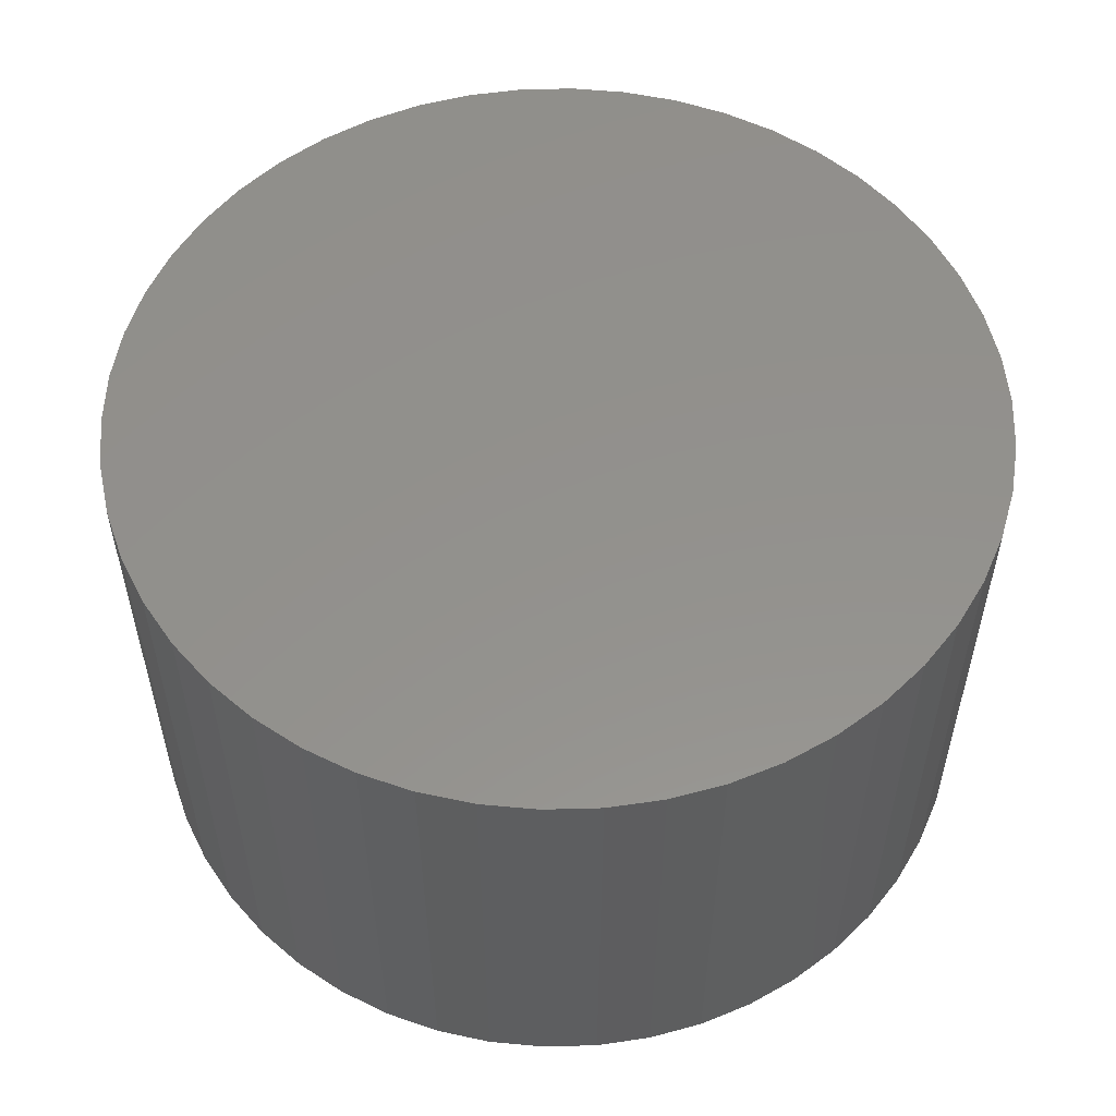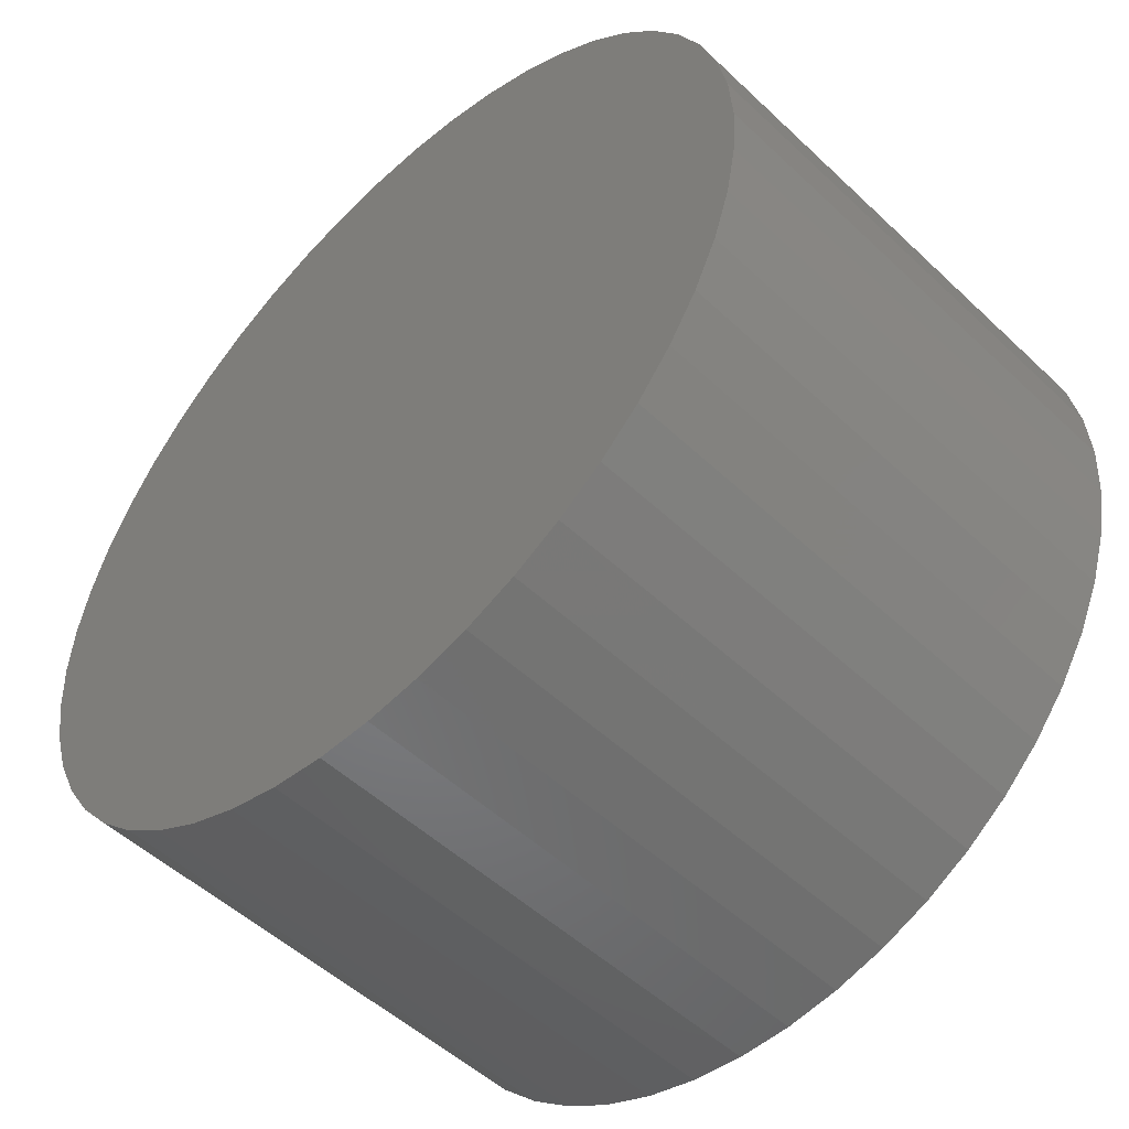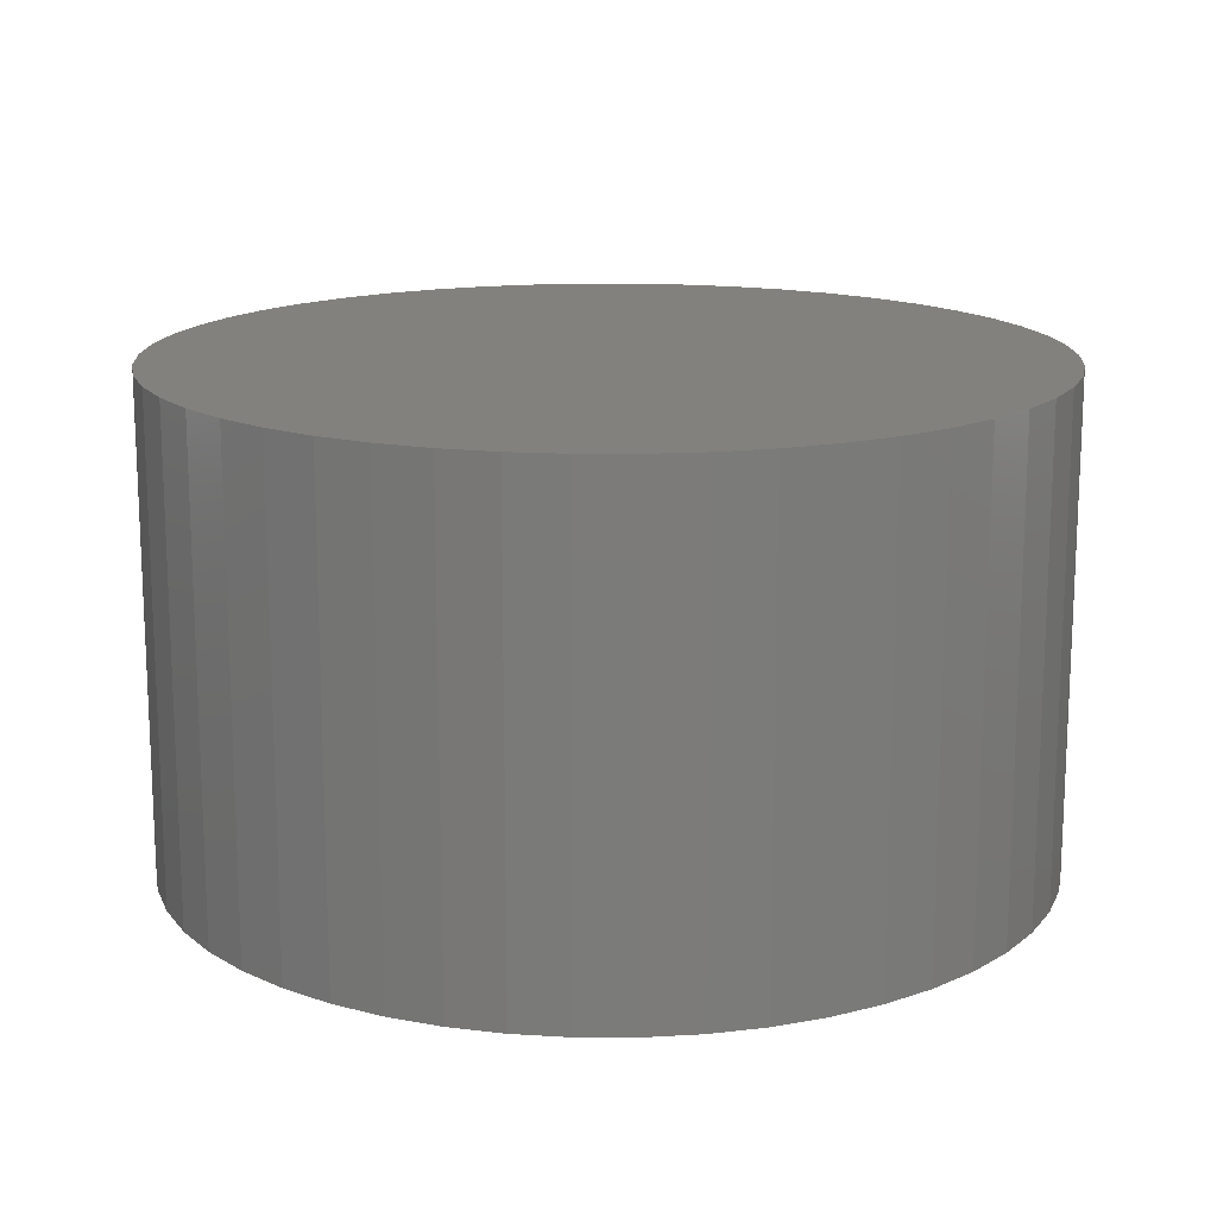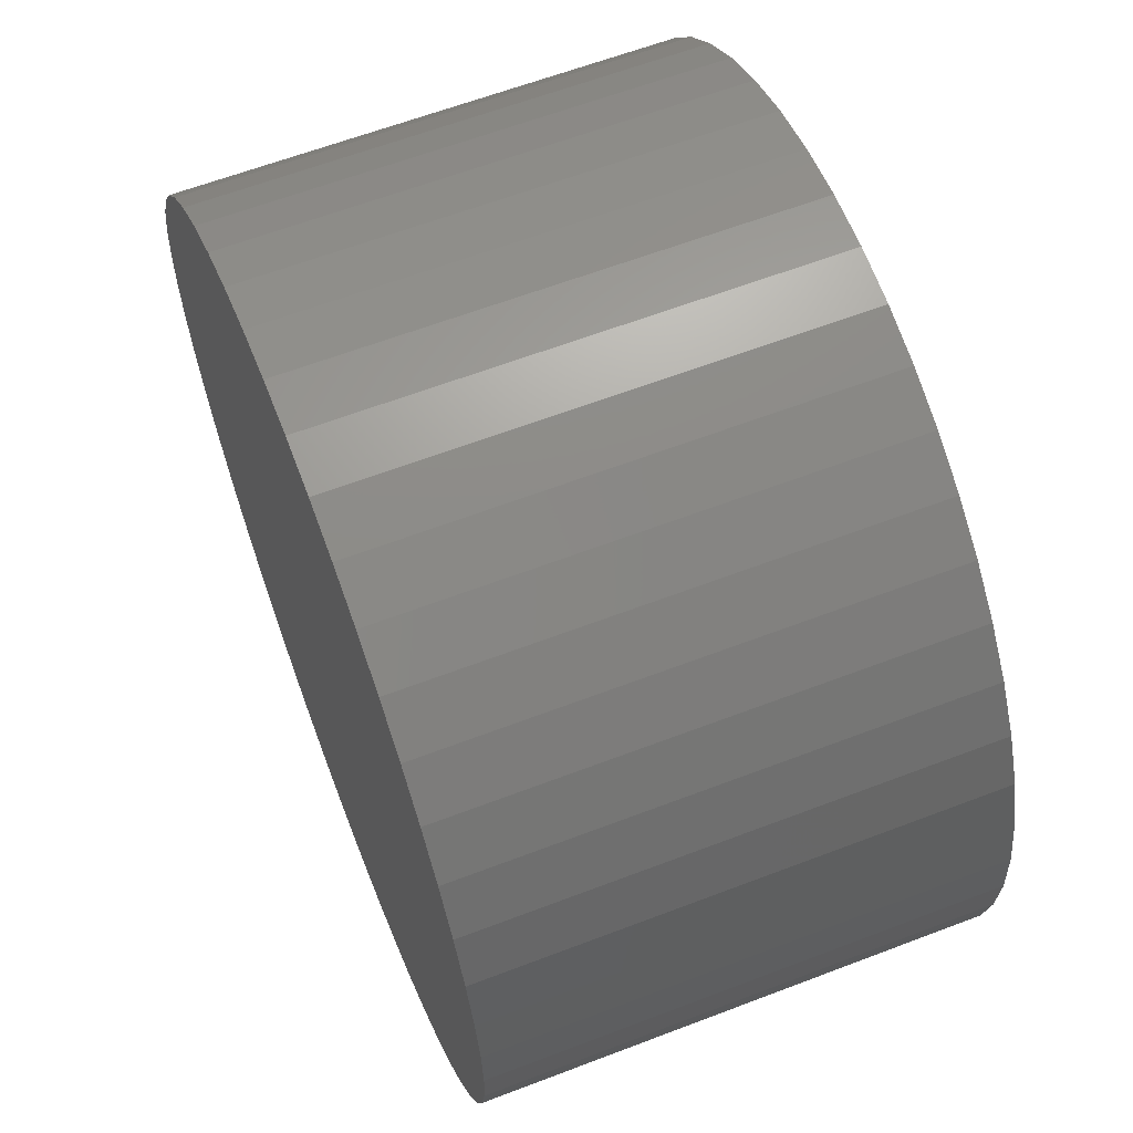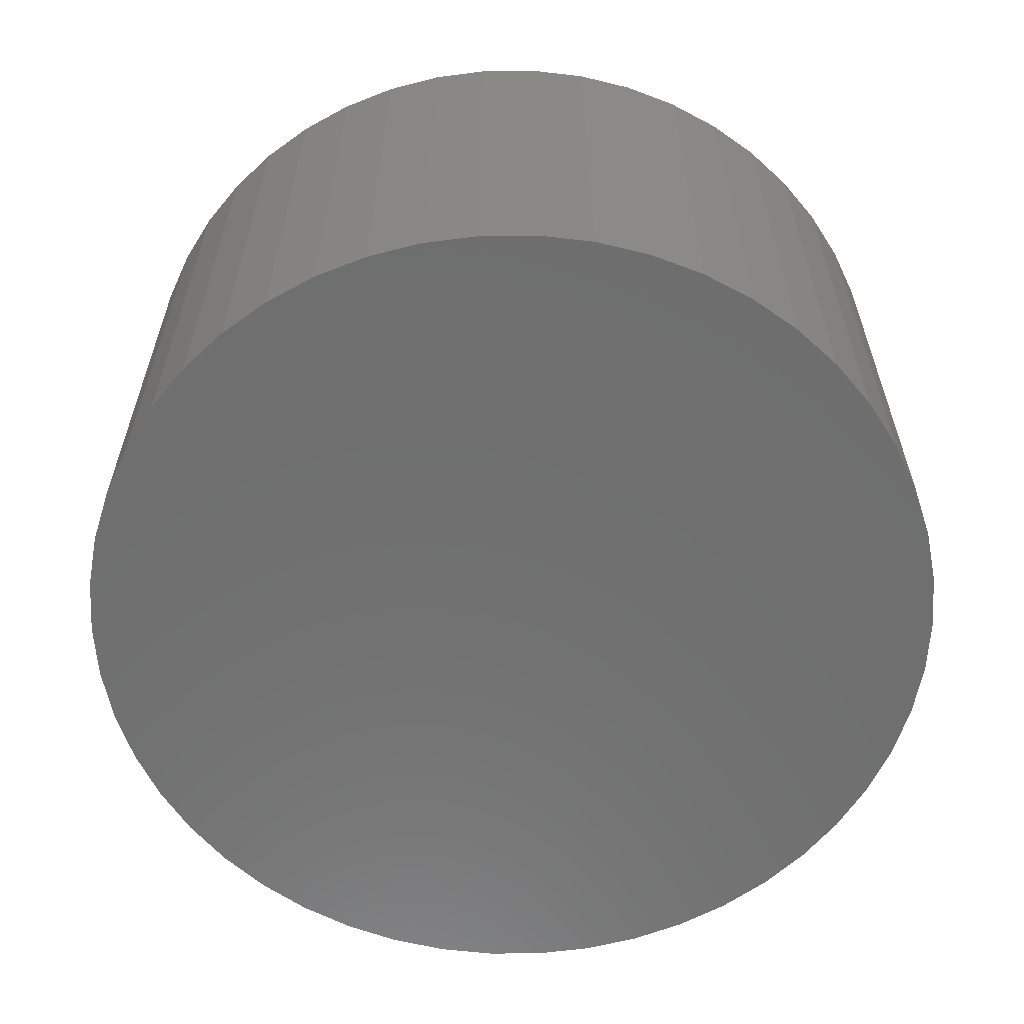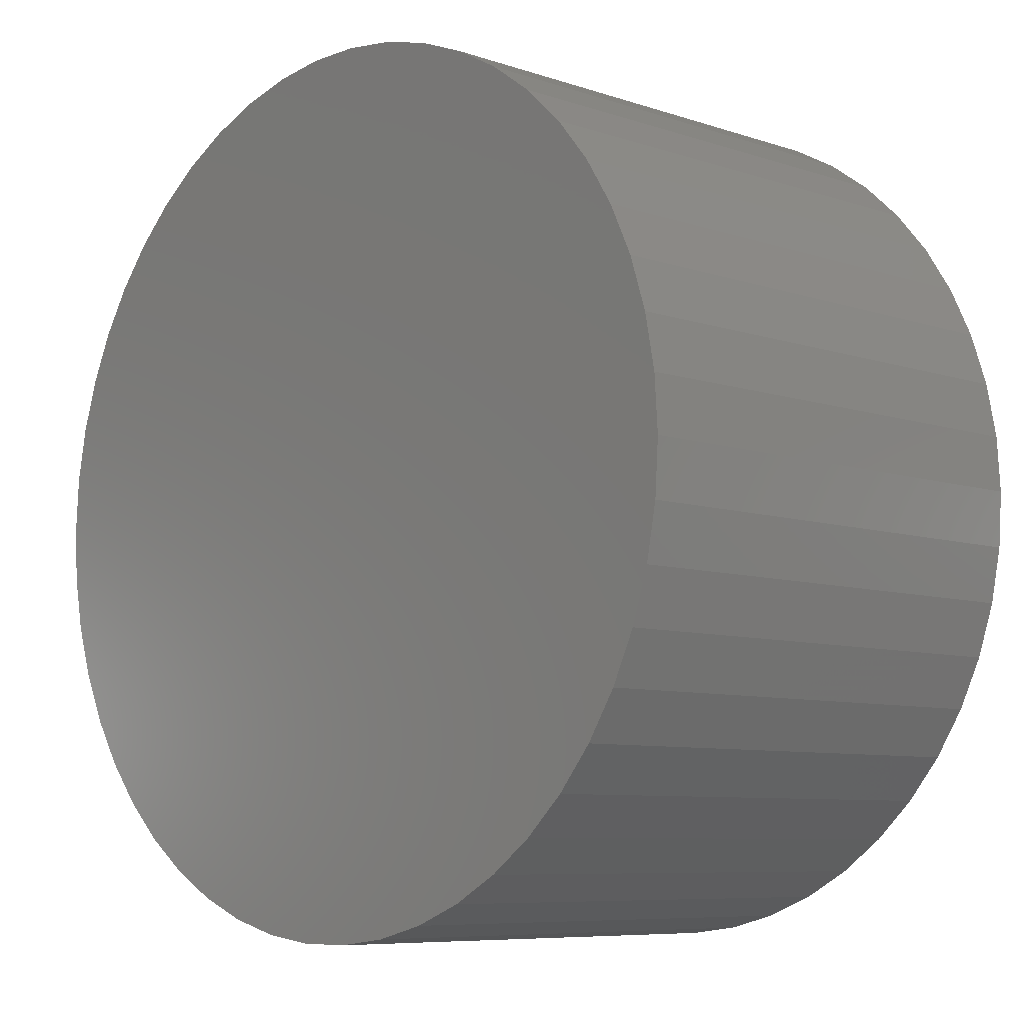
<metadata>
{"format":"stl","ext":"stl","renderer":"f3d","projection":"perspective","resolution":1024,"background":"white","views":[{"elev":54.8,"azim":48.8,"up":"+Z"},{"elev":-51.3,"azim":44.4,"up":"+Y"},{"elev":15.5,"azim":36.2,"up":"+Z"},{"elev":62.3,"azim":-111.2,"up":"+Y"},{"elev":-60.8,"azim":7.6,"up":"+Z"},{"elev":-7.7,"azim":-133.5,"up":"+Y"}]}
</metadata>
<code>
# stl→obj: 100 verts, 196 faces
v 5.35 0 3
v 5.308 0.6705 -3
v 5.308 0.6705 3
v 5.35 0 -3
v 0.3359 5.339 -3
v -0.3359 5.339 3
v 0.3359 5.339 3
v -0.3359 5.339 -3
v 5.308 -0.6705 3
v 5.182 1.33 3
v 5.182 -1.33 3
v 4.974 1.969 3
v 4.974 -1.969 3
v 4.688 2.577 3
v 4.688 -2.577 3
v 4.328 3.145 3
v 4.328 -3.145 3
v 3.9 3.662 3
v 3.9 -3.662 3
v 3.41 4.122 3
v 3.41 -4.122 3
v 2.867 4.517 3
v 2.867 -4.517 3
v 2.278 4.841 3
v 2.278 -4.841 3
v 1.653 5.088 3
v 1.653 -5.088 3
v 1.002 5.255 3
v 1.002 -5.255 3
v 0.3359 -5.339 3
v -0.3359 -5.339 3
v -1.002 5.255 3
v -1.002 -5.255 3
v -1.653 5.088 3
v -1.653 -5.088 3
v -2.278 4.841 3
v -2.278 -4.841 3
v -2.867 4.517 3
v -2.867 -4.517 3
v -3.41 4.122 3
v -3.41 -4.122 3
v -3.9 3.662 3
v -3.9 -3.662 3
v -4.328 3.145 3
v -4.328 -3.145 3
v -4.688 2.577 3
v -4.688 -2.577 3
v -4.974 1.969 3
v -4.974 -1.969 3
v -5.182 1.33 3
v -5.182 -1.33 3
v -5.308 0.6705 3
v -5.308 -0.6705 3
v -5.35 0 3
v 3.9 3.662 -3
v 3.41 4.122 -3
v 5.308 -0.6705 -3
v 5.182 -1.33 -3
v 5.182 1.33 -3
v 4.974 -1.969 -3
v 4.974 1.969 -3
v 4.688 -2.577 -3
v 4.688 2.577 -3
v 4.328 -3.145 -3
v 4.328 3.145 -3
v 3.9 -3.662 -3
v 3.41 -4.122 -3
v 2.867 -4.517 -3
v 2.867 4.517 -3
v 2.278 -4.841 -3
v 2.278 4.841 -3
v 1.653 -5.088 -3
v 1.653 5.088 -3
v 1.002 -5.255 -3
v 1.002 5.255 -3
v 0.3359 -5.339 -3
v -0.3359 -5.339 -3
v -1.002 -5.255 -3
v -1.002 5.255 -3
v -1.653 -5.088 -3
v -1.653 5.088 -3
v -2.278 -4.841 -3
v -2.278 4.841 -3
v -2.867 -4.517 -3
v -2.867 4.517 -3
v -3.41 -4.122 -3
v -3.41 4.122 -3
v -3.9 -3.662 -3
v -3.9 3.662 -3
v -4.328 -3.145 -3
v -4.328 3.145 -3
v -4.688 -2.577 -3
v -4.688 2.577 -3
v -4.974 -1.969 -3
v -4.974 1.969 -3
v -5.182 -1.33 -3
v -5.182 1.33 -3
v -5.308 -0.6705 -3
v -5.308 0.6705 -3
v -5.35 0 -3
f 1 2 3
f 2 1 4
f 5 6 7
f 6 5 8
f 3 9 1
f 10 9 3
f 10 11 9
f 12 11 10
f 12 13 11
f 14 13 12
f 14 15 13
f 16 15 14
f 16 17 15
f 18 17 16
f 18 19 17
f 20 19 18
f 20 21 19
f 22 21 20
f 22 23 21
f 24 23 22
f 24 25 23
f 26 25 24
f 26 27 25
f 28 27 26
f 28 29 27
f 7 29 28
f 7 30 29
f 6 30 7
f 6 31 30
f 32 31 6
f 32 33 31
f 34 33 32
f 34 35 33
f 36 35 34
f 36 37 35
f 38 37 36
f 38 39 37
f 40 39 38
f 40 41 39
f 42 41 40
f 42 43 41
f 44 43 42
f 44 45 43
f 46 45 44
f 46 47 45
f 48 47 46
f 48 49 47
f 50 49 48
f 50 51 49
f 52 51 50
f 52 53 51
f 53 52 54
f 55 20 18
f 20 55 56
f 57 2 4
f 58 2 57
f 58 59 2
f 60 59 58
f 60 61 59
f 62 61 60
f 62 63 61
f 64 63 62
f 64 65 63
f 66 65 64
f 66 55 65
f 67 55 66
f 67 56 55
f 68 56 67
f 68 69 56
f 70 69 68
f 70 71 69
f 72 71 70
f 72 73 71
f 74 73 72
f 74 75 73
f 76 75 74
f 76 5 75
f 77 5 76
f 77 8 5
f 78 8 77
f 78 79 8
f 80 79 78
f 80 81 79
f 82 81 80
f 82 83 81
f 84 83 82
f 84 85 83
f 86 85 84
f 86 87 85
f 88 87 86
f 88 89 87
f 90 89 88
f 90 91 89
f 92 91 90
f 92 93 91
f 94 93 92
f 94 95 93
f 96 95 94
f 96 97 95
f 98 97 96
f 98 99 97
f 99 98 100
f 87 42 40
f 42 87 89
f 81 36 34
f 36 81 83
f 12 63 14
f 63 12 61
f 73 28 26
f 28 73 75
f 69 24 22
f 24 69 71
f 95 46 93
f 46 95 48
f 91 42 89
f 42 91 44
f 8 32 6
f 32 8 79
f 11 57 9
f 57 11 58
f 10 61 12
f 61 10 59
f 3 59 10
f 59 3 2
f 14 65 16
f 65 14 63
f 71 26 24
f 26 71 73
f 56 22 20
f 22 56 69
f 97 48 95
f 48 97 50
f 100 52 99
f 52 100 54
f 83 38 36
f 38 83 85
f 9 4 1
f 4 9 57
f 88 41 43
f 41 88 86
f 92 49 94
f 49 92 47
f 98 54 100
f 54 98 53
f 77 30 31
f 30 77 76
f 70 23 25
f 23 70 68
f 19 64 17
f 64 19 66
f 16 55 18
f 55 16 65
f 75 7 28
f 7 75 5
f 93 44 91
f 44 93 46
f 99 50 97
f 50 99 52
f 85 40 38
f 40 85 87
f 79 34 32
f 34 79 81
f 82 35 37
f 35 82 80
f 88 45 90
f 45 88 43
f 94 51 96
f 51 94 49
f 67 19 21
f 19 67 66
f 72 25 27
f 25 72 70
f 74 27 29
f 27 74 72
f 76 29 30
f 29 76 74
f 17 62 15
f 62 17 64
f 13 58 11
f 58 13 60
f 78 31 33
f 31 78 77
f 84 37 39
f 37 84 82
f 96 53 98
f 53 96 51
f 68 21 23
f 21 68 67
f 15 60 13
f 60 15 62
f 86 39 41
f 39 86 84
f 80 33 35
f 33 80 78
f 90 47 92
f 47 90 45

</code>
